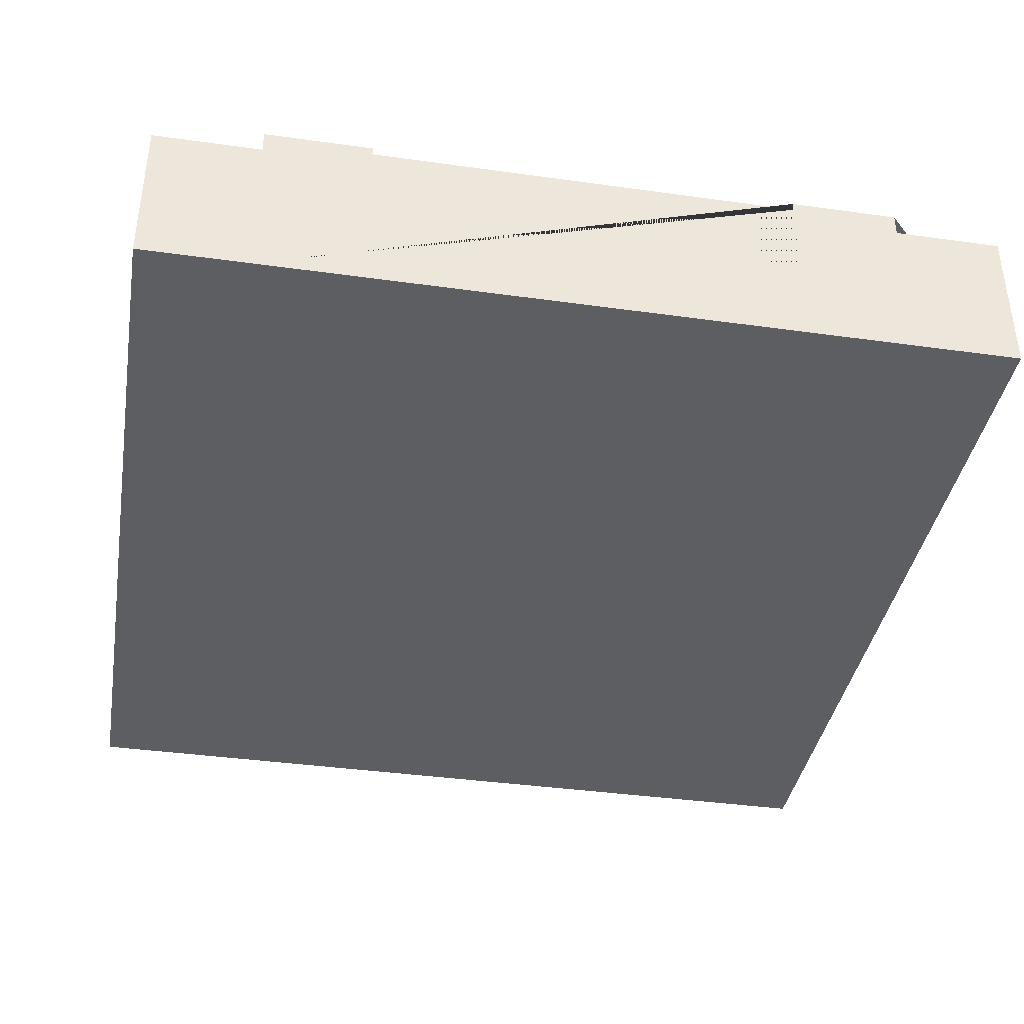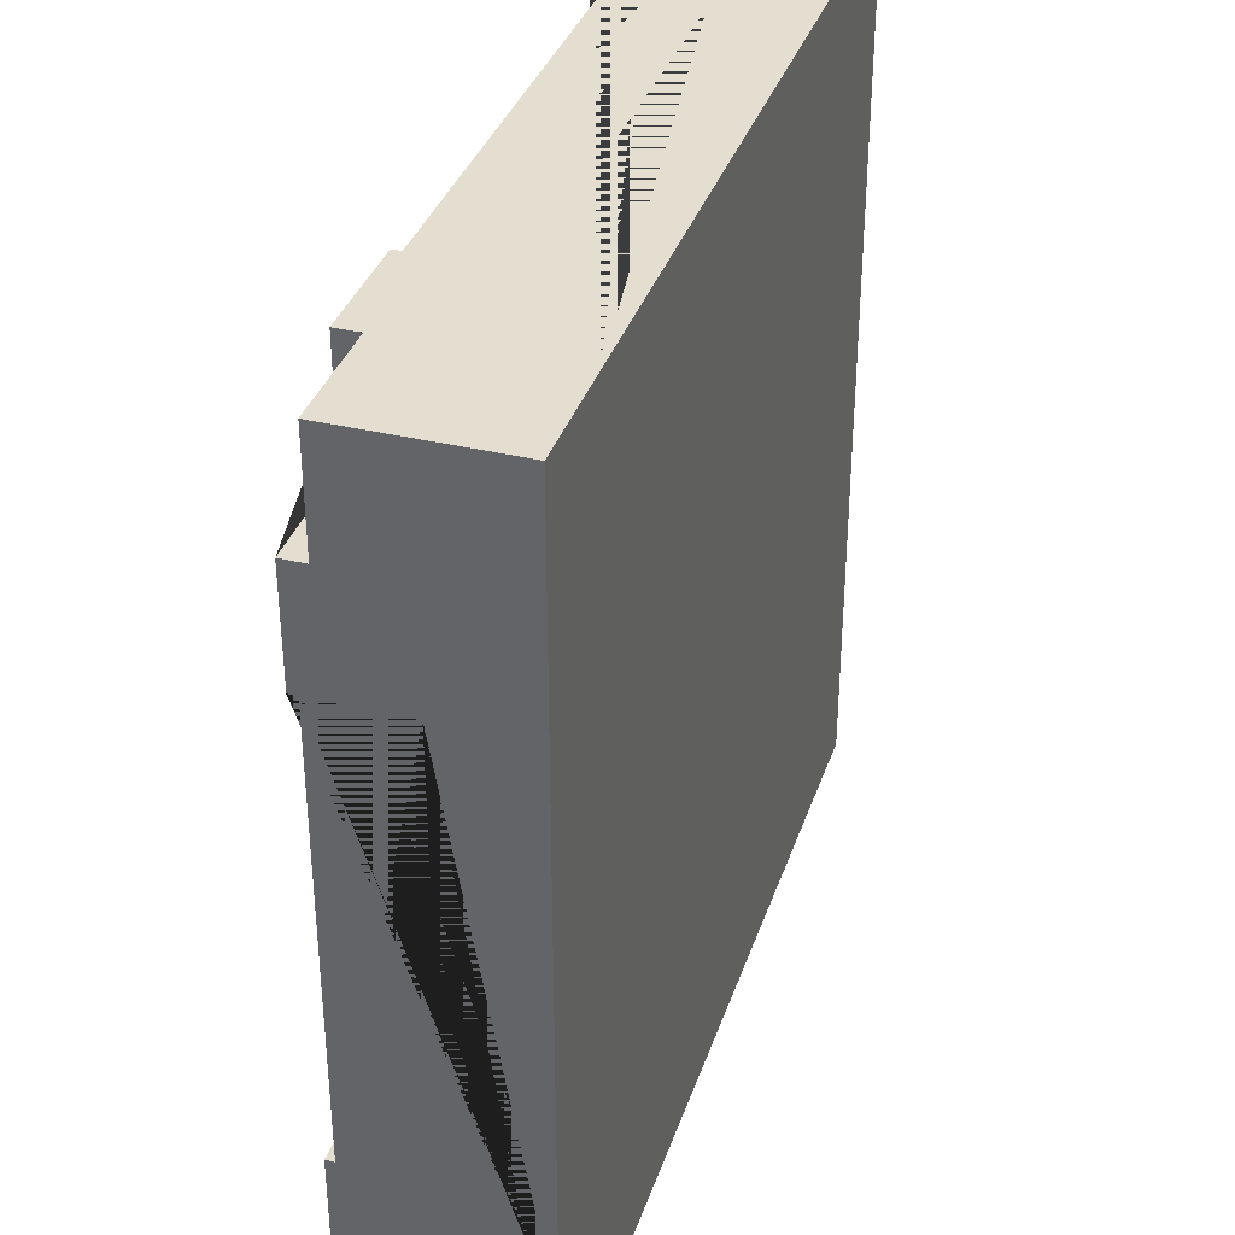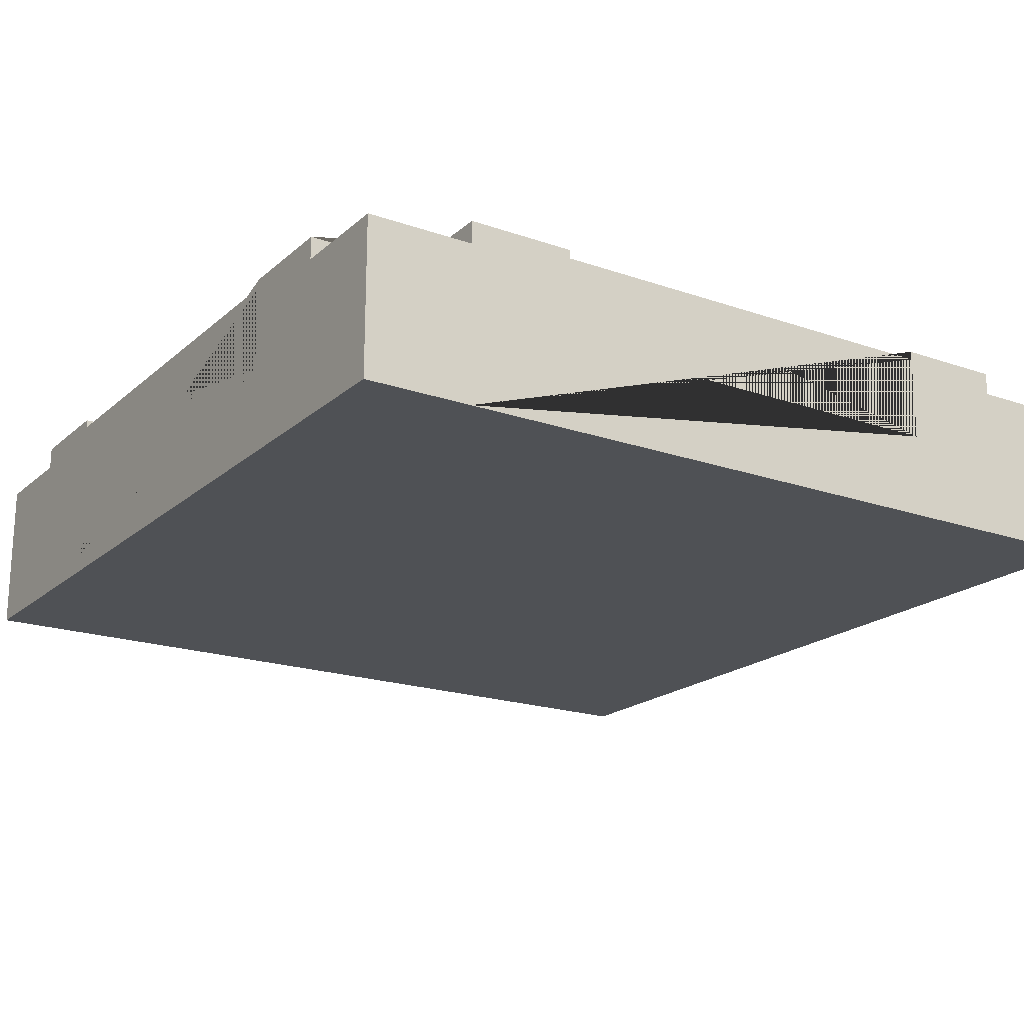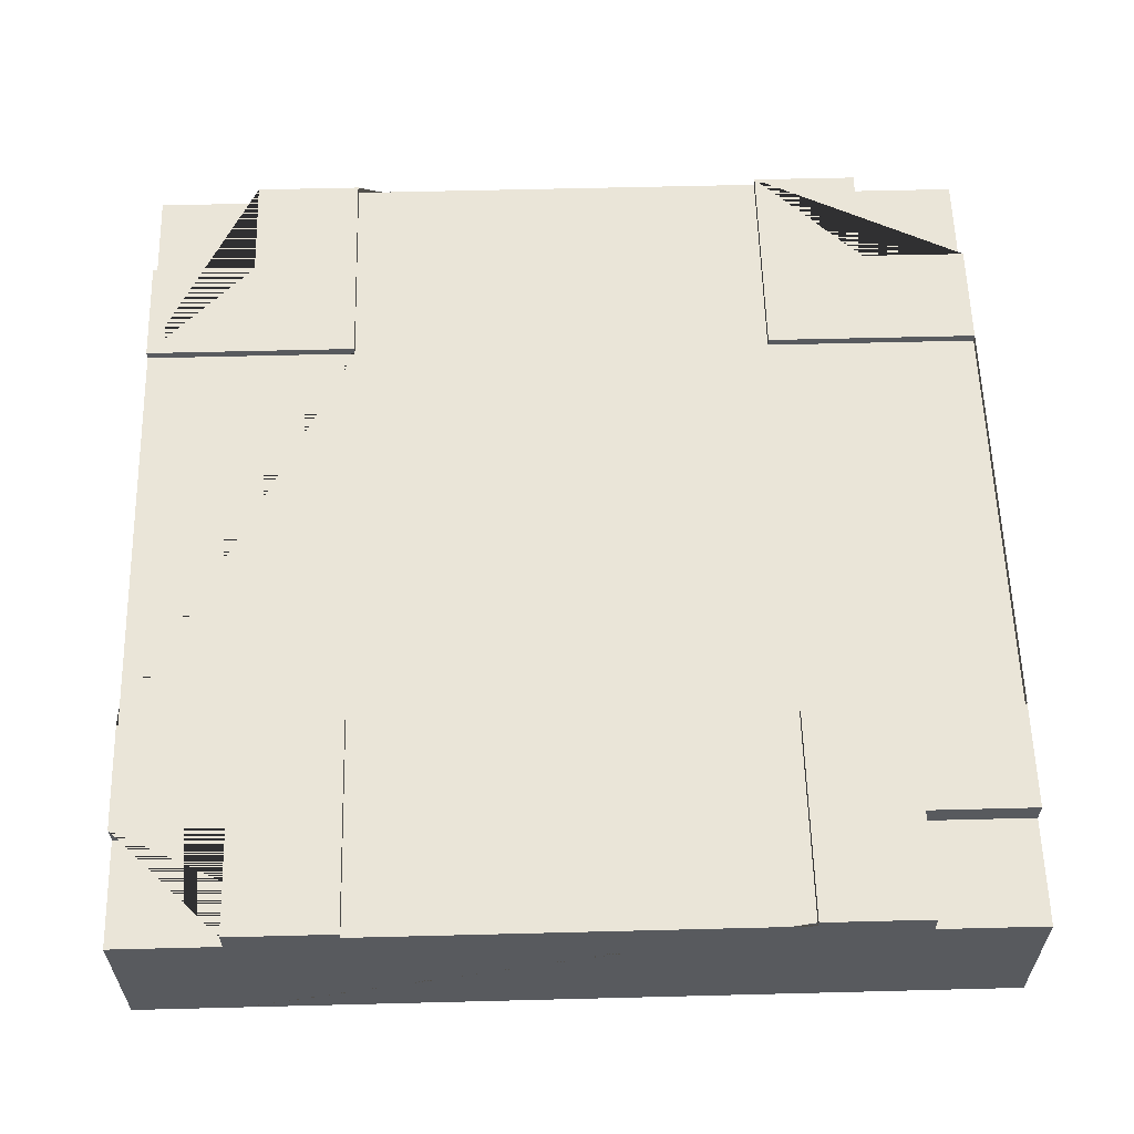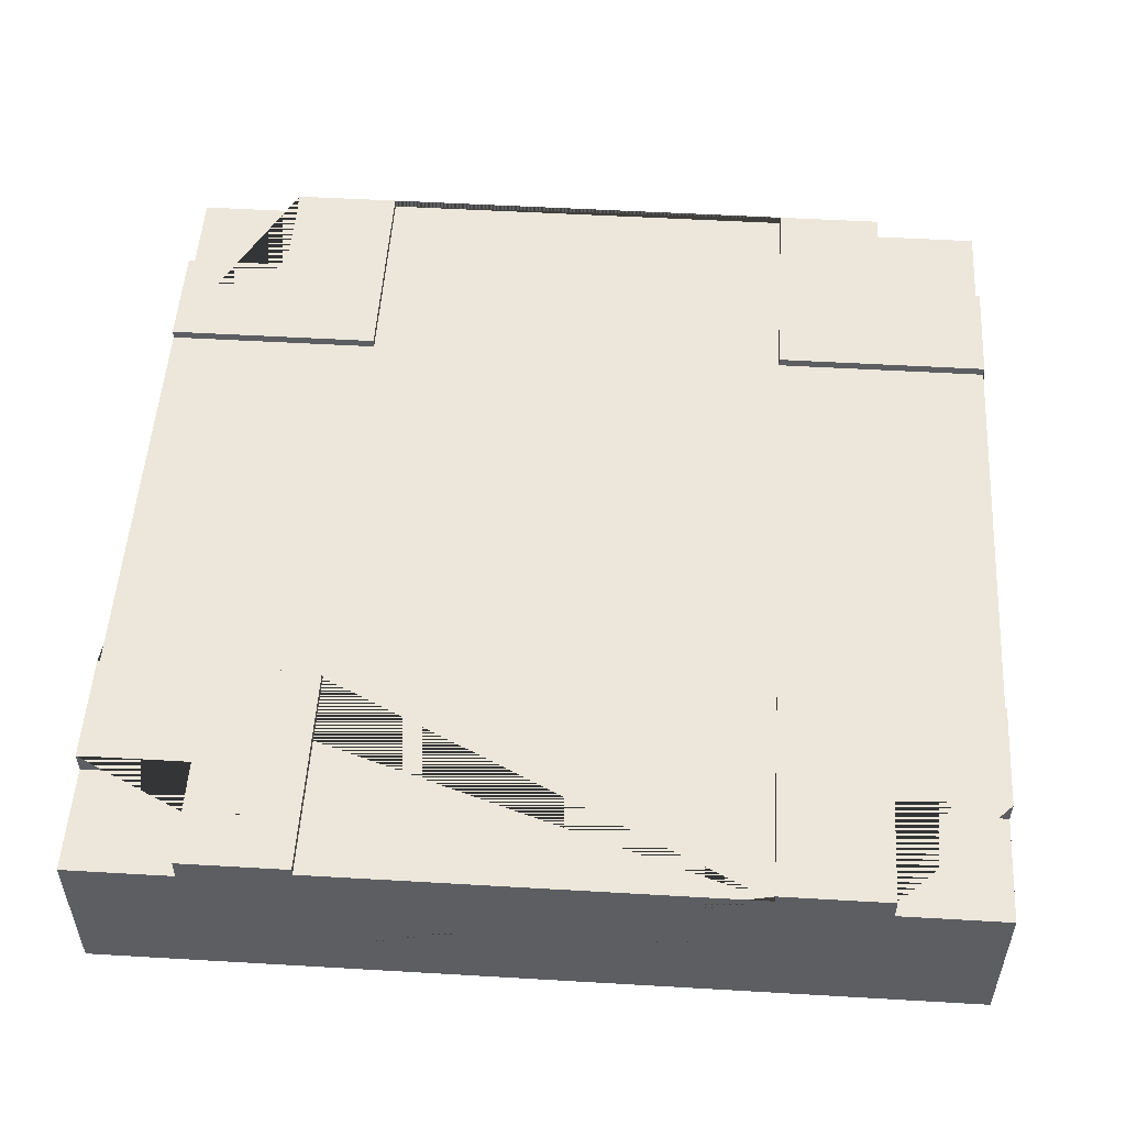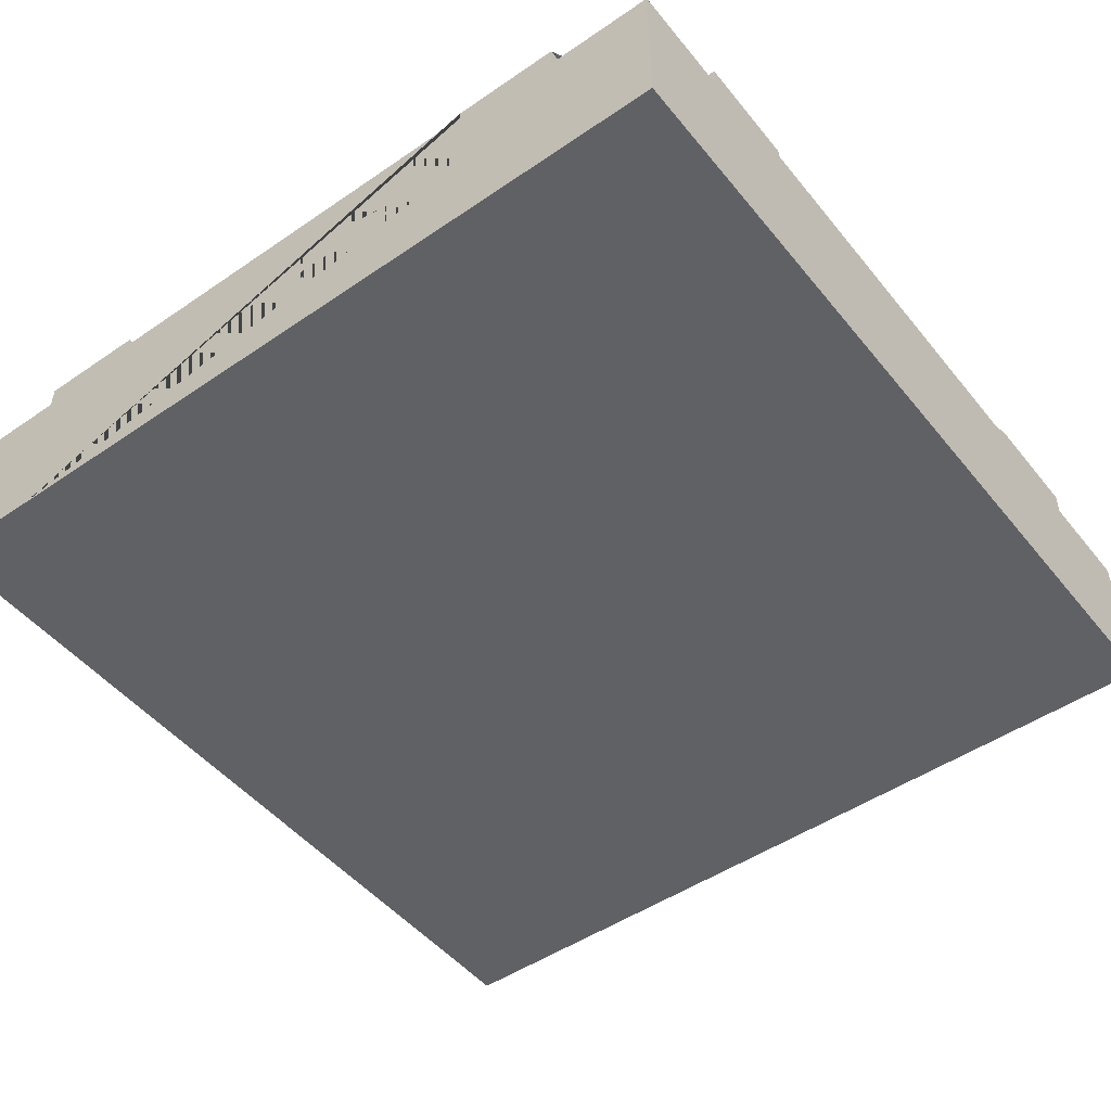
<metadata>
{"format":"obj","ext":"obj","renderer":"f3d","projection":"perspective","resolution":1024,"background":"white","views":[{"elev":-39.0,"azim":-9.9,"up":"+Y"},{"elev":35.8,"azim":-72.5,"up":"+Z"},{"elev":-19.5,"azim":-33.0,"up":"+Y"},{"elev":59.4,"azim":88.5,"up":"+Y"},{"elev":52.2,"azim":3.6,"up":"+Y"},{"elev":-48.7,"azim":-52.7,"up":"+Y"}]}
</metadata>
<code>
o Intersection
v -0.75 0.1644 1.5
v -0.75 0.1644 0.75
v -1.5 0.1644 0.75
v -1.5 0.1644 1.125
v -1.125 0.1644 1.125
v -1.125 0.1644 1.5
v -0.75 0.1344 1.5
v -0.75 0.1344 0.75
v 0.75 0.1344 1.5
v 0.75 0.1344 0.75
v 1.5 0.1344 0.75
v 1.5 0.1344 -0.75
v 0.75 0.1344 -0.75
v 0.75 0.1344 -1.5
v -0.75 0.1344 -1.5
v -0.75 0.1344 -0.75
v -1.5 0.1344 -0.75
v -1.5 0.1344 0.75
v 0.75 0.1644 1.5
v 0.75 0.1644 0.75
v -1.125 -0.4656 1.5
v 1.125 -0.4656 1.5
v 1.125 0.08444 1.5
v 1.125 0.1644 1.5
v 0.75 -0.1656 1.5
v -0.75 -0.1656 1.5
v -1.125 0.08444 1.5
v -1.5 -0.4656 1.5
v -1.5 -0.4656 1.125
v -1.5 -0.4656 -1.125
v -1.5 -0.4656 -1.5
v -1.125 -0.4656 -1.5
v 1.125 -0.4656 -1.5
v 1.5 -0.4656 -1.5
v 1.5 -0.4656 -1.125
v 1.5 -0.4656 1.125
v 1.5 -0.4656 1.5
v -1.5 0.08444 1.5
v -1.125 0.08444 1.125
v -1.5 0.08444 1.125
v -1.5 -0.1656 0.75
v -1.5 -0.1656 -0.75
v -1.5 0.1644 -0.75
v -1.5 0.1644 -1.125
v -1.5 0.08445 -1.125
v -0.75 0.1644 -0.75
v -0.75 0.1644 -1.5
v 1.125 0.1644 -1.5
v 1.125 0.08445 -1.5
v -1.125 0.08445 -1.5
v -1.125 0.1644 -1.5
v -0.75 -0.1656 -1.5
v 0.75 -0.1656 -1.5
v 0.75 0.1644 -1.5
v 1.125 0.1644 -1.125
v 1.125 0.08445 -1.125
v 0.75 0.1644 -0.75
v 1.5 0.1644 -0.75
v 1.5 0.1644 -1.125
v 1.5 0.08445 -1.125
v 1.5 -0.1656 -0.75
v 1.5 -0.1656 0.75
v 1.5 0.1644 0.75
v 1.5 0.1644 1.125
v 1.5 0.08444 1.125
v 1.5 0.08445 -1.5
v 1.125 0.1644 1.125
v 1.125 0.08444 1.125
v 1.5 0.08444 1.5
v -1.5 0.08445 -1.5
v -1.125 0.08445 -1.125
v -1.125 0.1644 -1.125
f 1 2 3 4 5 6
f 7 8 2 1
f 10 9 19 20
f 21 22 23 24 19 9 25 26 7 1 6 27
f 6 5 39 27
f 5 4 40 39
f 30 29 40 4 3 18 41 42 17 43 44 45
f 8 18 3 2
f 17 16 46 43
f 16 15 47 46
f 48 49 33 32 50 51 47 15 52 53 14 54
f 48 55 56 49
f 57 58 59 55 48 54
f 13 12 58 57
f 36 35 60 59 58 12 61 62 11 63 64 65
f 55 59 60 56
f 11 10 20 63
f 24 67 64 63 20 19
f 67 24 23 68
f 64 67 68 65
f 14 13 57 54
f 44 72 71 45
f 43 46 47 51 72 44
f 72 51 50 71
f 9 10 11 12 13 14 15 16 17 18 8 7
f 17 42 41 18
f 11 62 61 12
f 14 53 52 15
f 7 26 25 9
f 21 28 29 30 31 32 33 34 35 36 37 22
f 28 21 27 38
f 38 27 39 40
f 38 40 29 28
f 66 60 35 34
f 66 49 56 60
f 34 33 49 66
f 69 65 68 23
f 37 36 65 69
f 69 23 22 37
f 70 50 32 31
f 45 71 50 70
f 31 30 45 70

</code>
